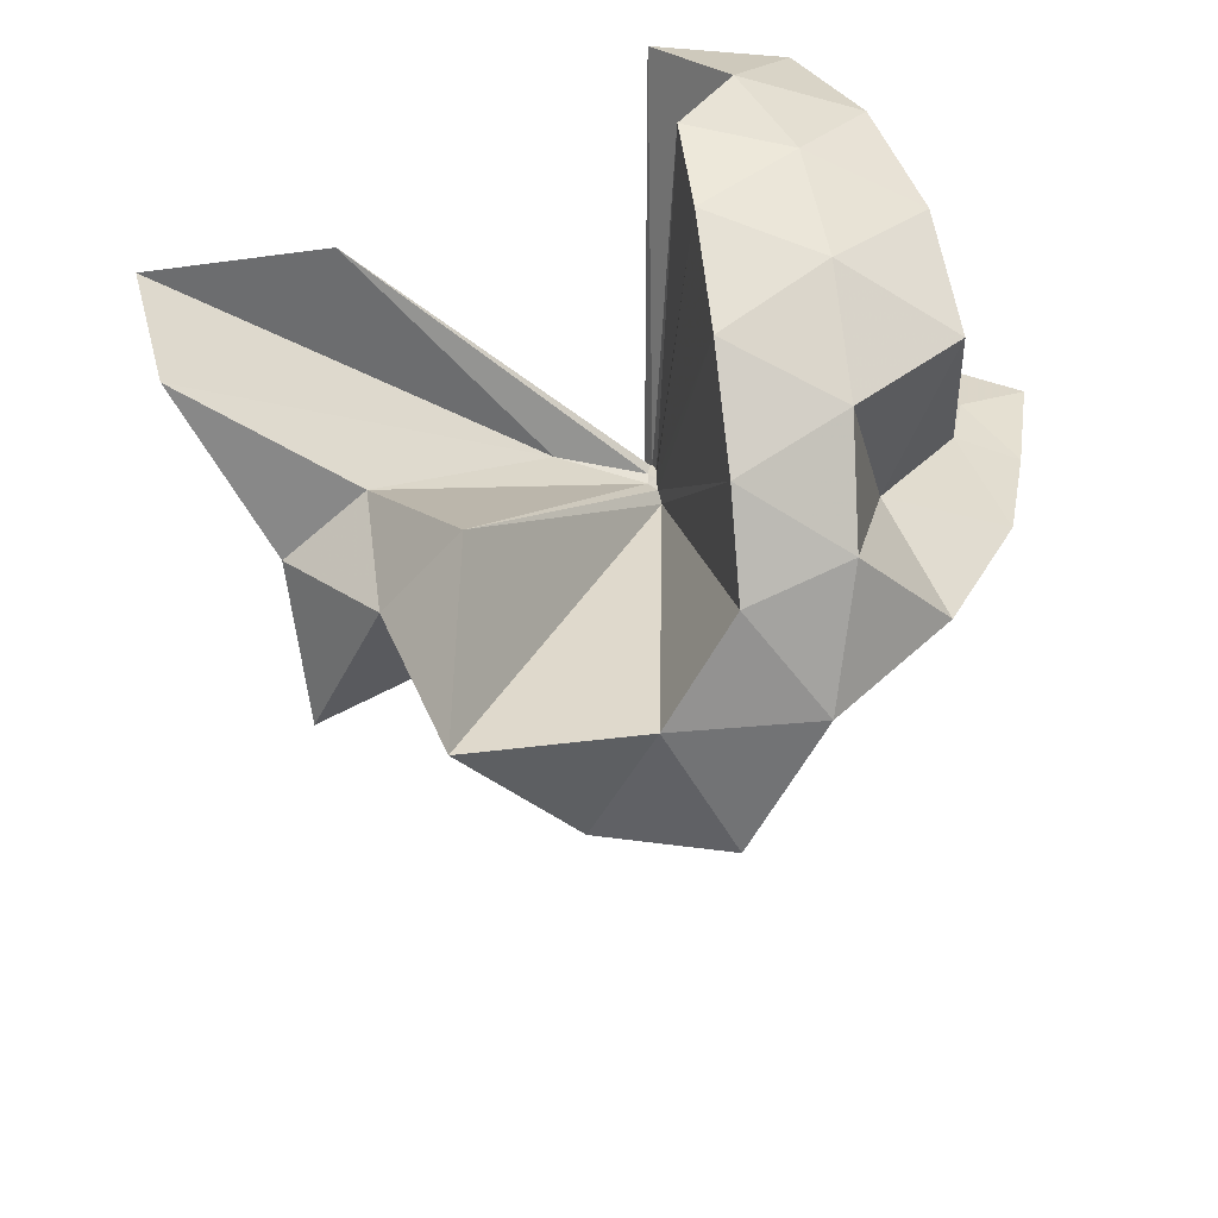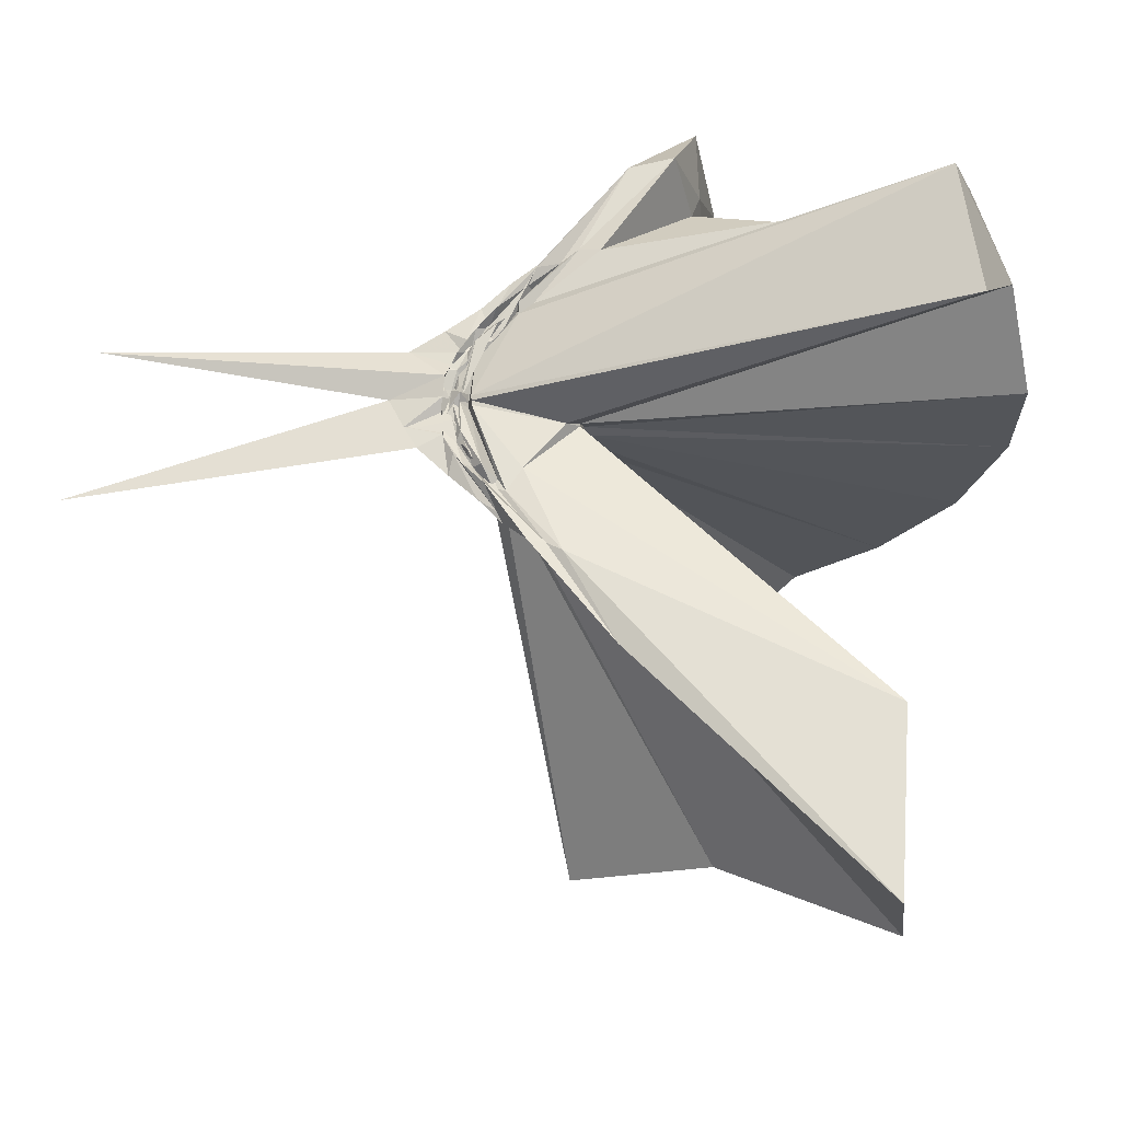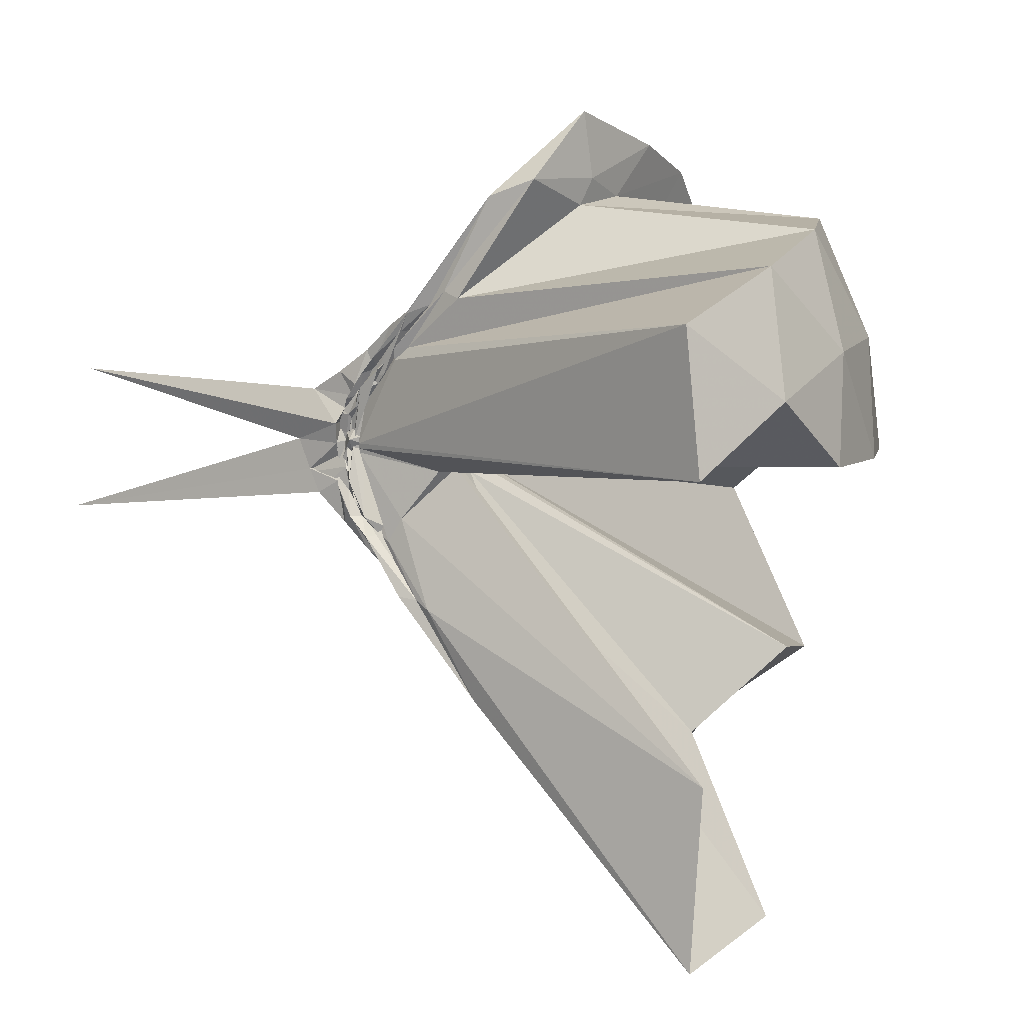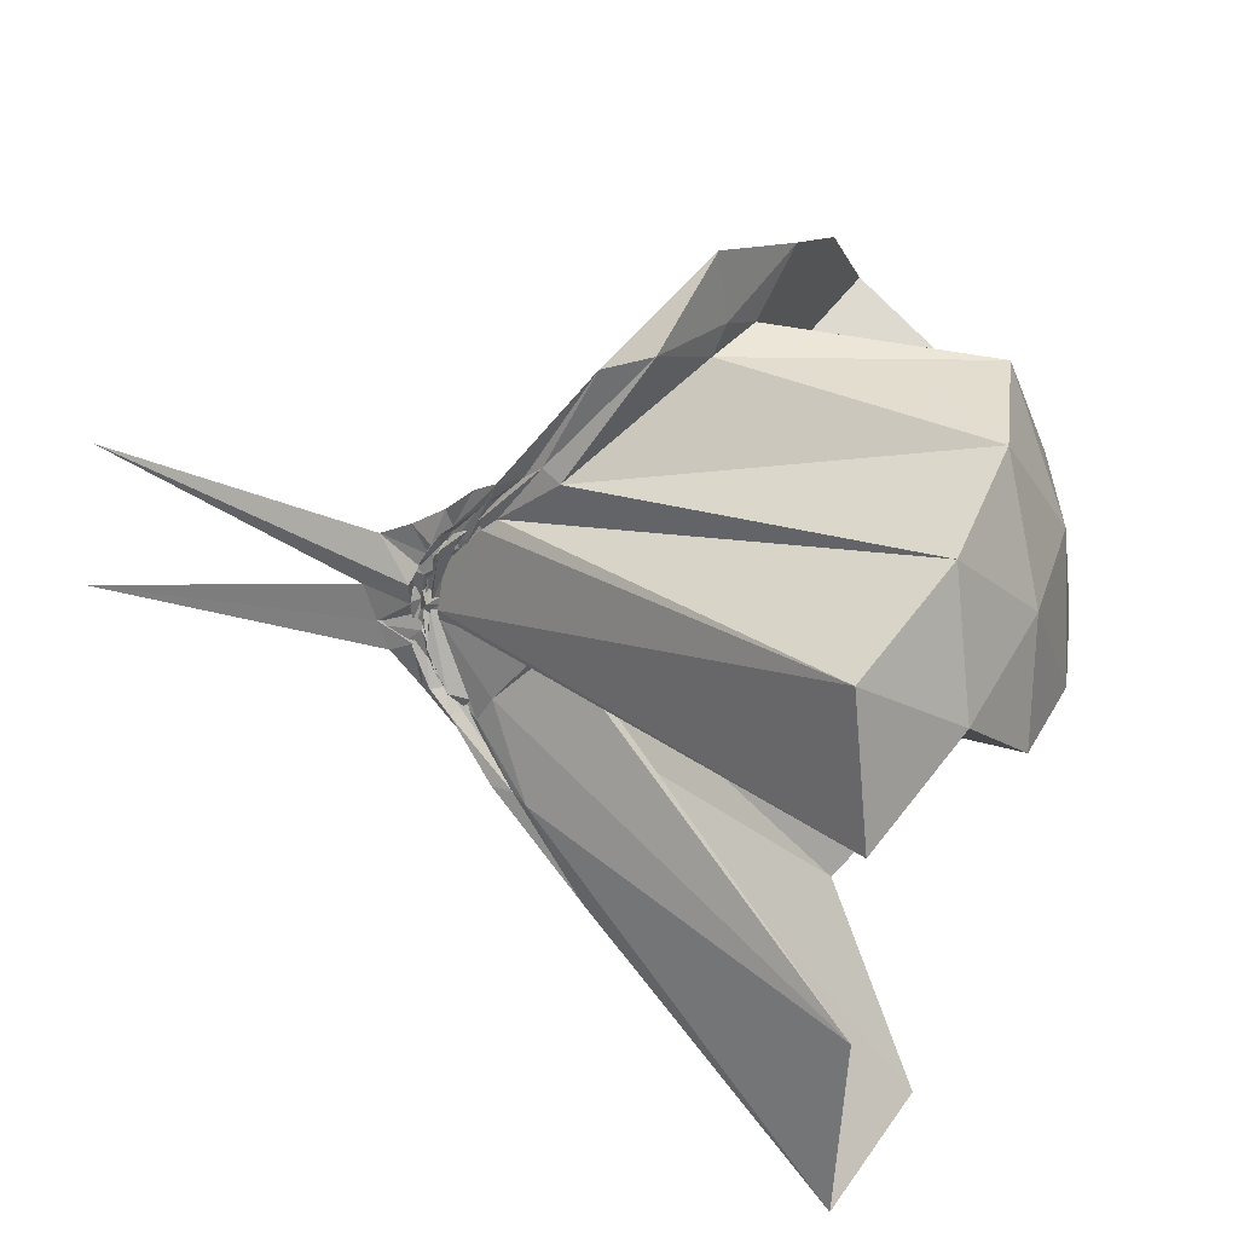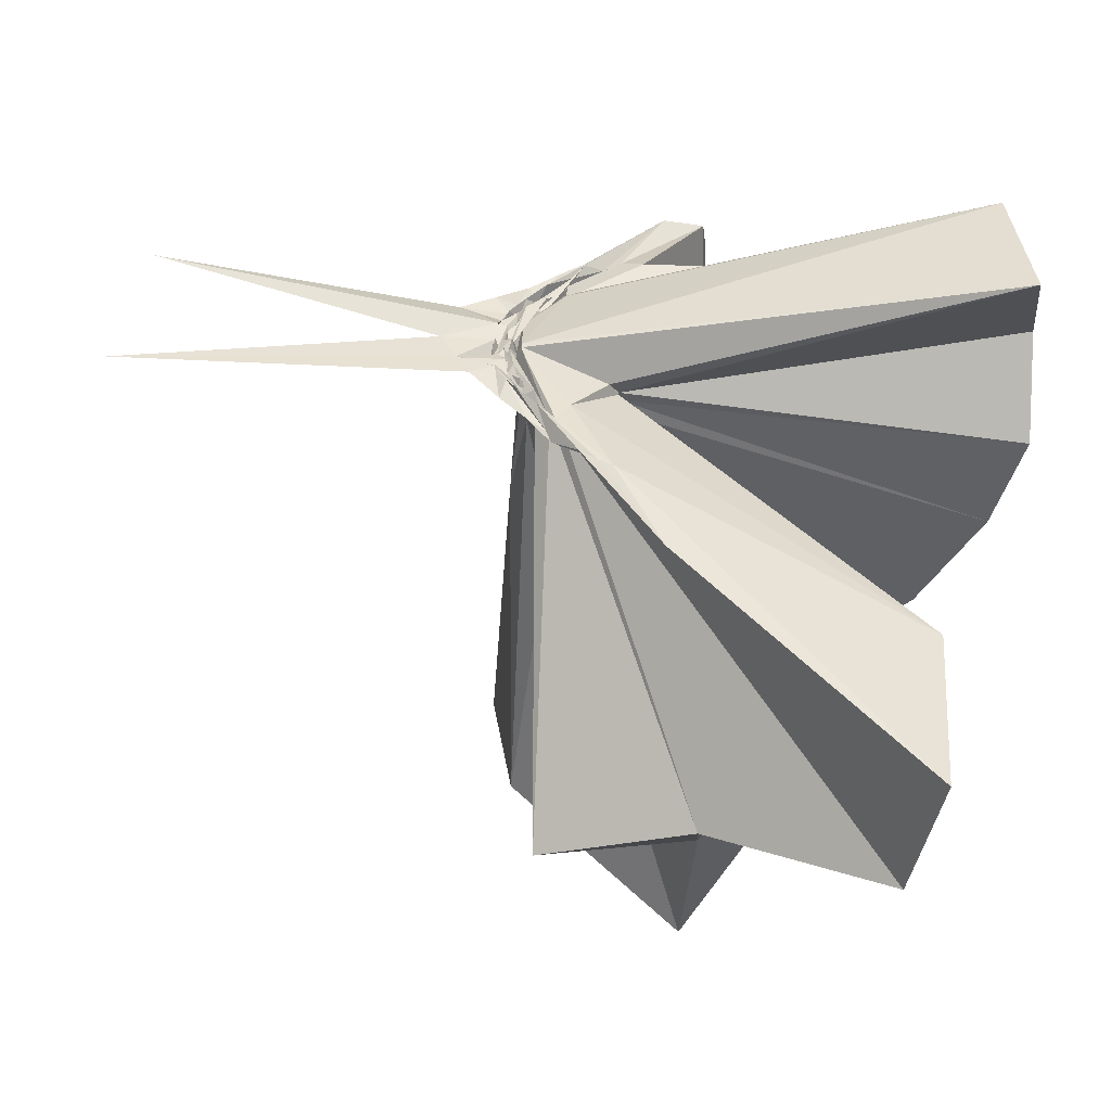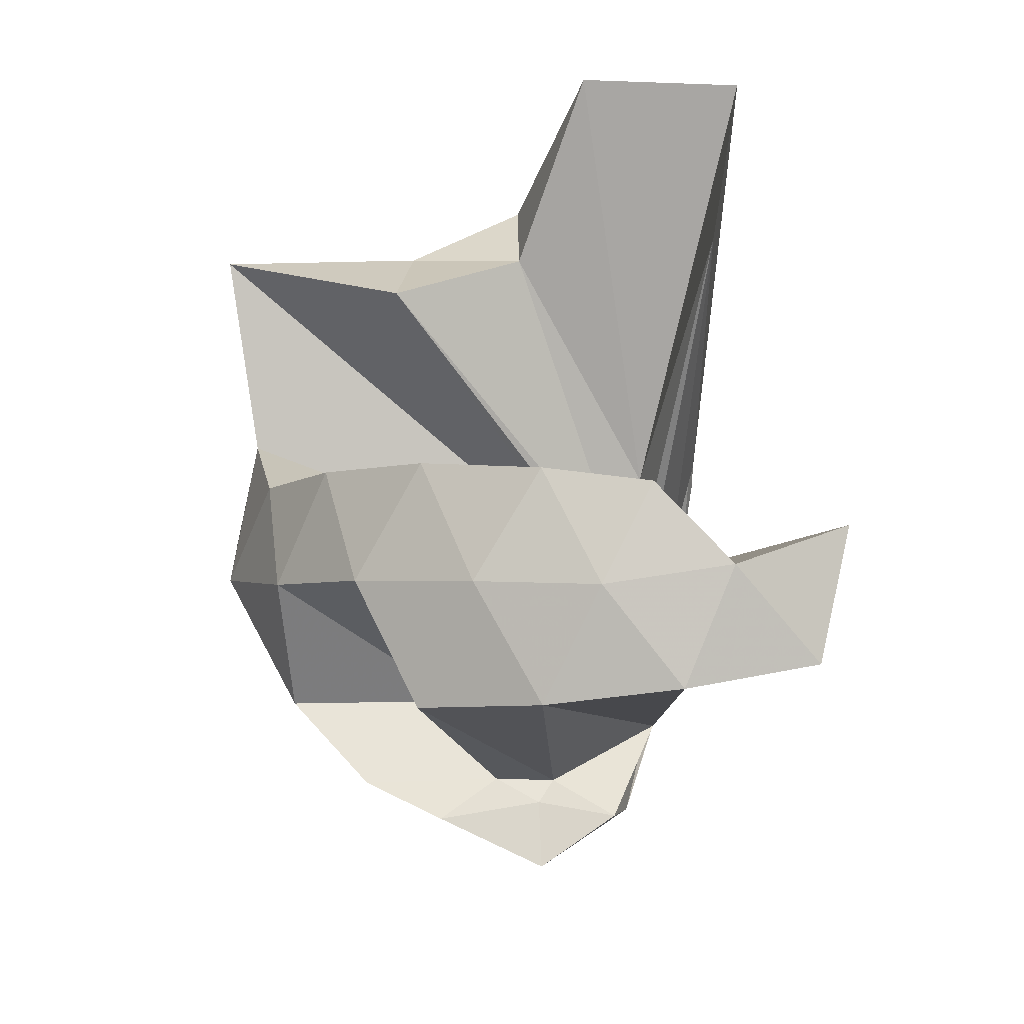
<metadata>
{"format":"obj","ext":"obj","renderer":"f3d","projection":"perspective","resolution":1024,"background":"white","views":[{"elev":44.2,"azim":83.0,"up":"+Z"},{"elev":-24.8,"azim":-84.0,"up":"+Y"},{"elev":6.0,"azim":-58.0,"up":"+Y"},{"elev":29.2,"azim":-60.0,"up":"+Y"},{"elev":-46.7,"azim":-99.1,"up":"+Y"},{"elev":73.4,"azim":-170.6,"up":"+Z"}]}
</metadata>
<code>
v -0.909 -0.1025 1.098
v -0.983 -0.09227 -0.06051
v -0.05897 -0.09754 0.6105
v -0.1262 0.1321 0.6546
v -0.556 0.2731 0.4064
v -0.67 0.4443 0.4478
v -0.7721 0.4812 0.4464
v -0.9452 0.4765 0.4052
v -0.9884 0.2399 0.2067
v -1.004 0.1155 0.08604
v -0.9825 0.1042 0.07825
v -0.9795 -0.002587 -0.005932
v -0.9745 -0.09865 -0.01893
v -0.972 -0.1089 -0.01855
v -0.9825 -0.2742 0.04198
v -0.9918 -0.3071 0.06095
v -1.009 -0.4479 0.1747
v -0.9623 -1.171 0.7969
v -0.6121 -1.126 0.7996
v -0.5233 -0.7548 0.5651
v -0.266 -0.5855 0.6765
v -0.8273 -0.1314 0.1877
v 0.02362 0.07371 0.3826
v -0.1845 0.3425 0.4137
v -0.384 0.502 0.4537
v -0.5625 0.5576 0.4694
v -0.8016 0.6222 0.4429
v -0.9713 0.4411 0.3097
v -0.9844 0.2109 0.1673
v -0.9763 0.09921 0.05591
v -1.001 0.06925 0.04082
v -0.9903 -0.0903 -0.03084
v -0.9911 -0.1037 -0.03375
v -1.015 -0.2544 0.01425
v -0.984 -0.2941 0.03276
v -1.004 -0.4291 0.1419
v -0.9857 -0.6406 0.2791
v -0.9816 -0.322 0.07548
v -0.4913 -0.9311 0.4276
v -0.2688 -0.7515 0.4786
v 0.154 -0.6534 0.5214
v 0.02252 -0.2541 0.3885
v -0.6247 0.005251 0.08374
v -0.8521 0.005078 0.07085
v -0.9421 0.03311 0.06766
v -0.993 0.05937 0.05265
v -1.008 0.1972 0.1249
v -1.007 0.1918 0.1222
v -1.015 0.09744 0.04034
v -0.9829 0.0703 0.02317
v -1.004 0.02939 -0.002537
v -0.9821 -0.09689 -0.04045
v -1.011 -0.1777 -0.02937
v -0.9972 -0.2535 -0.005482
v -1.017 -0.2975 0.01914
v -1.015 -0.4228 0.1037
v -1.011 -0.4295 0.1147
v -0.9797 -0.2926 0.05129
v -0.3346 -0.8978 0.1193
v -0.6717 -0.2795 0.1053
v 0.02266 -0.3925 0.1222
v 0.07348 -0.09736 0.08566
v -0.8474 -0.02815 0.0321
v -0.9131 0.001817 0.04326
v -0.9876 0.03617 0.03085
v -0.9894 0.05418 0.0247
v -0.9939 0.1645 0.06831
v -0.9863 0.0742 0.02065
v -0.9996 0.05937 -0.002871
v -0.98 0.01485 -0.01527
v -0.9892 -0.03884 -0.03827
v -0.9941 -0.1095 -0.04743
v -0.9979 -0.1951 -0.04008
v -1.016 -0.2544 -0.02378
v -0.9912 -0.3509 0.04243
v -0.9831 -0.3732 0.05343
v -0.9909 -0.2778 0.01694
v -0.9843 -0.2429 0.01965
v -0.8888 -0.1924 0.03563
v -0.8405 -0.1447 0.02417
v -0.6289 -0.1216 0.02063
v -0.63 -0.05764 0.02291
v -0.9021 -0.03015 0.01961
v -0.9672 -0.001166 0.01756
v -1.005 0.02486 -0.00572
v -0.9834 0.04174 -0.003156
v -0.9907 0.1103 0.005975
v -1 0.03563 -0.02114
v -1.006 0.002876 -0.03947
v -0.9731 -0.04154 -0.06168
v -0.9799 -0.08944 -0.0544
v -0.9906 -0.1426 -0.06998
v -1.005 -0.1865 -0.06457
v -1.011 -0.2272 -0.04317
v -0.9938 -0.3227 0.003674
v -0.9878 -0.2399 -0.01646
v -1.012 -0.2203 -0.01477
v -0.9639 -0.1767 0.004917
v -0.888 -0.1491 0.02039
v -0.8655 -0.118 0.007297
v -0.8609 -0.08984 0.001455
v -0.8671 -0.05924 0.01044
v -0.2025 -0.09878 0.7998
v -0.3161 0.1459 0.8577
v -0.4956 0.3949 0.8523
v -0.7963 0.4236 0.4304
v -1.005 0.2258 0.2522
v -0.9904 0.1174 0.1137
v -0.9961 0.09065 0.08273
v -1.002 -0.09379 -0.01037
v -1.001 -0.1047 -0.009829
v -0.9986 -0.1143 -0.009026
v -0.9881 -0.2552 0.09326
v -0.9608 -0.7741 0.824
v -0.8842 -0.3548 0.295
v -0.8798 -0.1542 0.2019
v -0.857 -0.1358 0.2017
v -0.4192 -0.1018 0.9672
v -0.5735 0.1444 1.006
v -0.7565 0.3701 0.965
v -1.038 0.2977 1.005
v -1.309 0.1909 0.9632
v -1.326 -0.1035 1.003
v -0.9675 -0.1499 0.1779
v -0.9368 -0.1421 0.2027
v -0.9091 -0.1513 0.2037
v -0.8869 -0.1364 0.2093
v -0.6758 -0.102 1.069
v -0.8378 0.1243 1.07
v -1.101 0.03762 1.07
v -0.9385 -0.137 0.2029
v -0.9141 -0.1317 0.2075
v -0.9525 -0.03645 0.0007061
v -1 -0.01423 -0.01932
v -0.9931 0.008778 -0.0208
v -0.9908 0.06214 -0.0671
v -0.9849 -0.002555 -0.04735
v -0.9765 -0.04763 -0.07249
v -1.003 -0.09411 -0.0705
v -0.9802 -0.1421 -0.07435
v -1.002 -0.1786 -0.06641
v -0.9945 -0.2685 -0.0547
v -0.9985 -0.1936 -0.03638
v -1.002 -0.1649 -0.03507
v -0.9507 -0.1348 -0.008816
v -0.9429 -0.1059 -0.005132
v -0.9433 -0.07175 -0.002502
v -0.9785 -0.05238 -0.0317
v -0.996 -0.03172 -0.04064
v -0.9854 0.02136 -0.1413
v -1.014 -0.05156 -0.06293
v -1.004 -0.09512 -0.06747
v -0.9965 -0.1556 -0.1465
v -1.002 -0.2063 -0.1188
v -0.9986 -0.147 -0.0481
v -0.9791 -0.1256 -0.04058
v -1.006 -0.08629 -0.03228
v -0.9861 -0.07213 -0.05243
v -0.9975 0.05046 -0.7832
v -0.991 -0.09025 -0.1795
v -0.9845 -0.2774 -0.8458
v -0.9872 -0.1113 -0.05679
f 3 23 4
f 4 23 24
f 4 24 5
f 5 24 25
f 5 25 6
f 6 25 26
f 6 26 7
f 7 26 27
f 7 27 8
f 8 27 28
f 8 28 9
f 9 28 29
f 9 29 10
f 10 29 30
f 10 30 11
f 11 30 31
f 11 31 12
f 12 31 32
f 12 32 13
f 13 32 33
f 13 33 14
f 14 33 34
f 14 34 15
f 15 34 35
f 15 35 16
f 16 35 36
f 16 36 17
f 17 36 37
f 17 37 18
f 18 37 38
f 18 38 19
f 19 38 39
f 19 39 20
f 20 39 40
f 20 40 21
f 21 40 41
f 21 41 22
f 22 41 42
f 22 42 3
f 3 42 23
f 23 43 24
f 24 43 44
f 24 44 25
f 25 44 45
f 25 45 26
f 26 45 46
f 26 46 27
f 27 46 47
f 27 47 28
f 28 47 48
f 28 48 29
f 29 48 49
f 29 49 30
f 30 49 50
f 30 50 31
f 31 50 51
f 31 51 32
f 32 51 52
f 32 52 33
f 33 52 53
f 33 53 34
f 34 53 54
f 34 54 35
f 35 54 55
f 35 55 36
f 36 55 56
f 36 56 37
f 37 56 57
f 37 57 38
f 38 57 58
f 38 58 39
f 39 58 59
f 39 59 40
f 40 59 60
f 40 60 41
f 41 60 61
f 41 61 42
f 42 61 62
f 42 62 23
f 23 62 43
f 43 63 44
f 44 63 64
f 44 64 45
f 45 64 65
f 45 65 46
f 46 65 66
f 46 66 47
f 47 66 67
f 47 67 48
f 48 67 68
f 48 68 49
f 49 68 69
f 49 69 50
f 50 69 70
f 50 70 51
f 51 70 71
f 51 71 52
f 52 71 72
f 52 72 53
f 53 72 73
f 53 73 54
f 54 73 74
f 54 74 55
f 55 74 75
f 55 75 56
f 56 75 76
f 56 76 57
f 57 76 77
f 57 77 58
f 58 77 78
f 58 78 59
f 59 78 79
f 59 79 60
f 60 79 80
f 60 80 61
f 61 80 81
f 61 81 62
f 62 81 82
f 62 82 43
f 43 82 63
f 63 83 64
f 64 83 84
f 64 84 65
f 65 84 85
f 65 85 66
f 66 85 86
f 66 86 67
f 67 86 87
f 67 87 68
f 68 87 88
f 68 88 69
f 69 88 89
f 69 89 70
f 70 89 90
f 70 90 71
f 71 90 91
f 71 91 72
f 72 91 92
f 72 92 73
f 73 92 93
f 73 93 74
f 74 93 94
f 74 94 75
f 75 94 95
f 75 95 76
f 76 95 96
f 76 96 77
f 77 96 97
f 77 97 78
f 78 97 98
f 78 98 79
f 79 98 99
f 79 99 80
f 80 99 100
f 80 100 81
f 81 100 101
f 81 101 82
f 82 101 102
f 82 102 63
f 63 102 83
f 103 104 118
f 104 119 118
f 104 105 119
f 105 120 119
f 105 106 120
f 106 107 120
f 107 121 120
f 107 108 121
f 108 122 121
f 108 109 122
f 109 110 122
f 110 123 122
f 110 111 123
f 111 124 123
f 111 112 124
f 112 113 124
f 113 125 124
f 113 114 125
f 114 126 125
f 114 115 126
f 115 116 126
f 116 127 126
f 116 117 127
f 117 118 127
f 117 103 118
f 118 119 128
f 119 129 128
f 119 120 129
f 120 121 129
f 121 130 129
f 121 122 130
f 122 123 130
f 123 131 130
f 123 124 131
f 124 125 131
f 125 132 131
f 125 126 132
f 126 127 132
f 127 128 132
f 127 118 128
f 133 148 134
f 134 148 149
f 134 149 135
f 135 149 150
f 135 150 136
f 136 150 137
f 137 150 151
f 137 151 138
f 138 151 152
f 138 152 139
f 139 152 140
f 140 152 153
f 140 153 141
f 141 153 154
f 141 154 142
f 142 154 143
f 143 154 155
f 143 155 144
f 144 155 156
f 144 156 145
f 145 156 146
f 146 156 157
f 146 157 147
f 147 157 148
f 147 148 133
f 148 158 149
f 149 158 159
f 149 159 150
f 150 159 151
f 151 159 160
f 151 160 152
f 152 160 153
f 153 160 161
f 153 161 154
f 154 161 155
f 155 161 162
f 155 162 156
f 156 162 157
f 157 162 158
f 157 158 148
f 3 4 103
f 103 4 104
f 4 5 104
f 104 5 105
f 5 6 105
f 105 6 106
f 6 7 106
f 7 8 106
f 106 8 107
f 8 9 107
f 107 9 108
f 9 10 108
f 108 10 109
f 10 11 109
f 11 12 109
f 109 12 110
f 12 13 110
f 110 13 111
f 13 14 111
f 111 14 112
f 14 15 112
f 15 16 112
f 112 16 113
f 16 17 113
f 113 17 114
f 17 18 114
f 114 18 115
f 18 19 115
f 19 20 115
f 115 20 116
f 20 21 116
f 116 21 117
f 21 22 117
f 117 22 103
f 22 3 103
f 83 133 84
f 84 133 134
f 84 134 85
f 85 134 135
f 85 135 86
f 86 135 136
f 86 136 87
f 87 136 88
f 88 136 137
f 88 137 89
f 89 137 138
f 89 138 90
f 90 138 139
f 90 139 91
f 91 139 92
f 92 139 140
f 92 140 93
f 93 140 141
f 93 141 94
f 94 141 142
f 94 142 95
f 95 142 96
f 96 142 143
f 96 143 97
f 97 143 144
f 97 144 98
f 98 144 145
f 98 145 99
f 99 145 100
f 100 145 146
f 100 146 101
f 101 146 147
f 101 147 102
f 102 147 133
f 102 133 83
f 128 129 1
f 129 130 1
f 130 131 1
f 131 132 1
f 132 128 1
f 159 158 2
f 160 159 2
f 161 160 2
f 162 161 2
f 158 162 2

</code>
